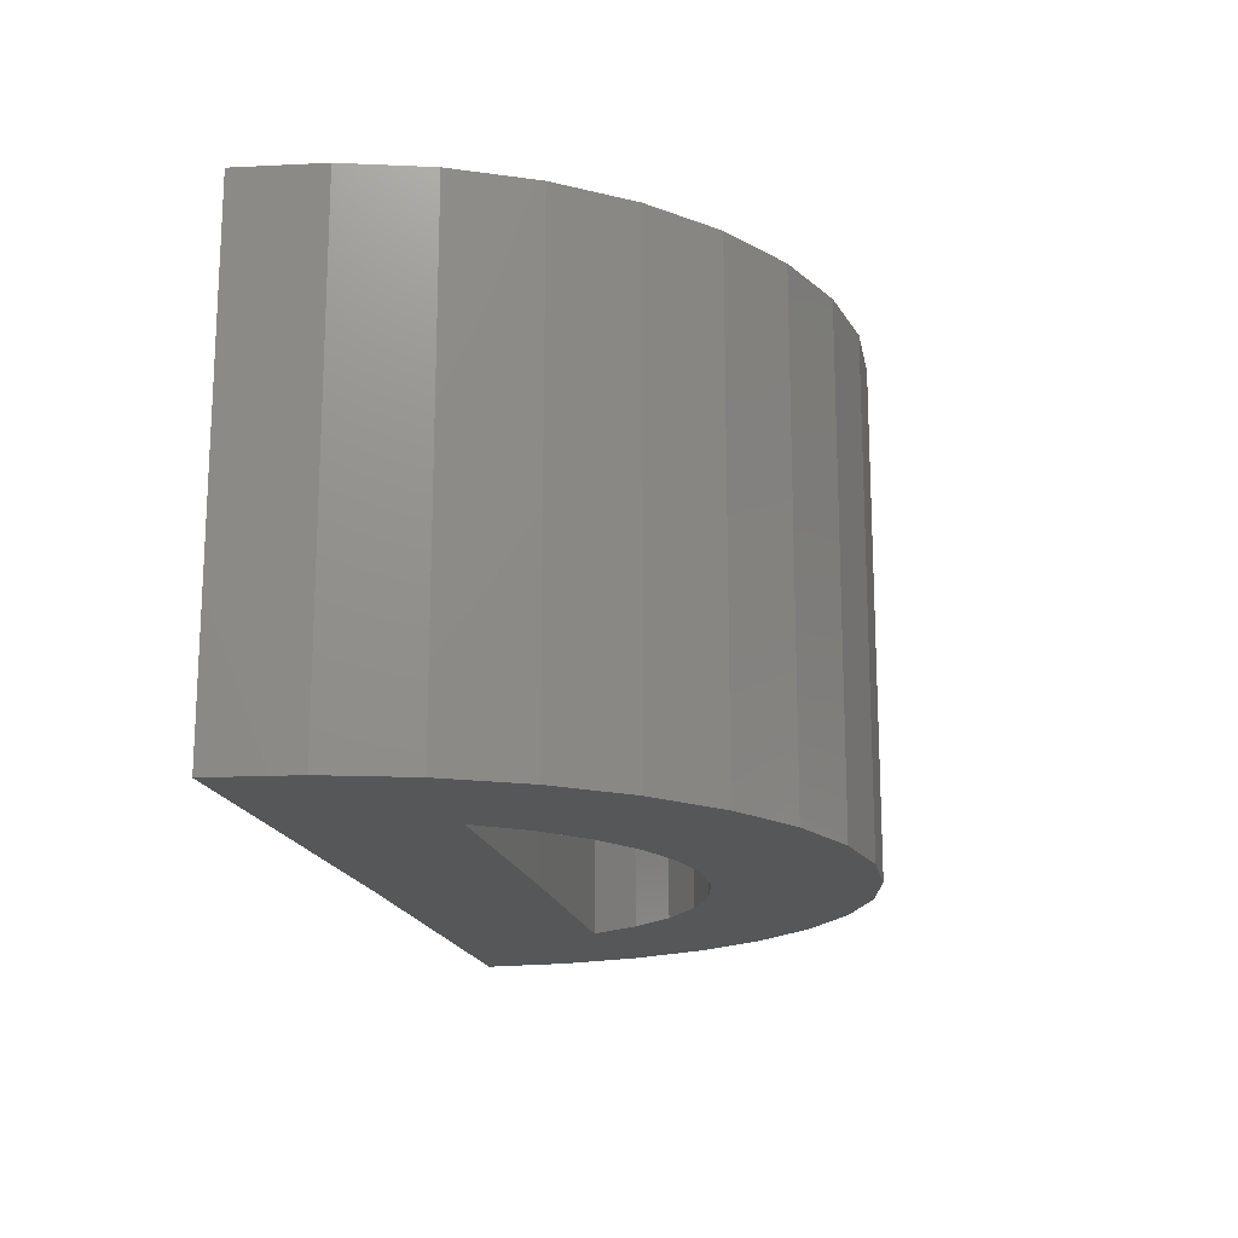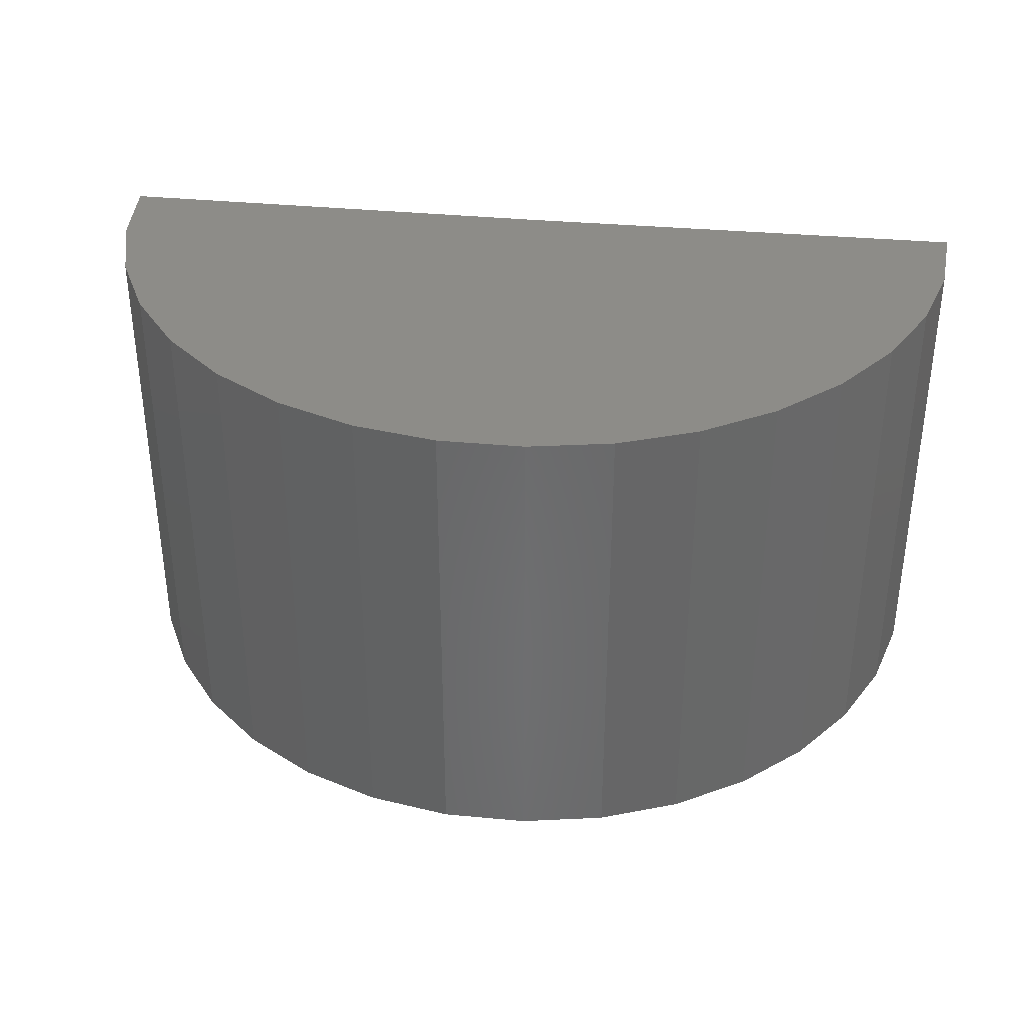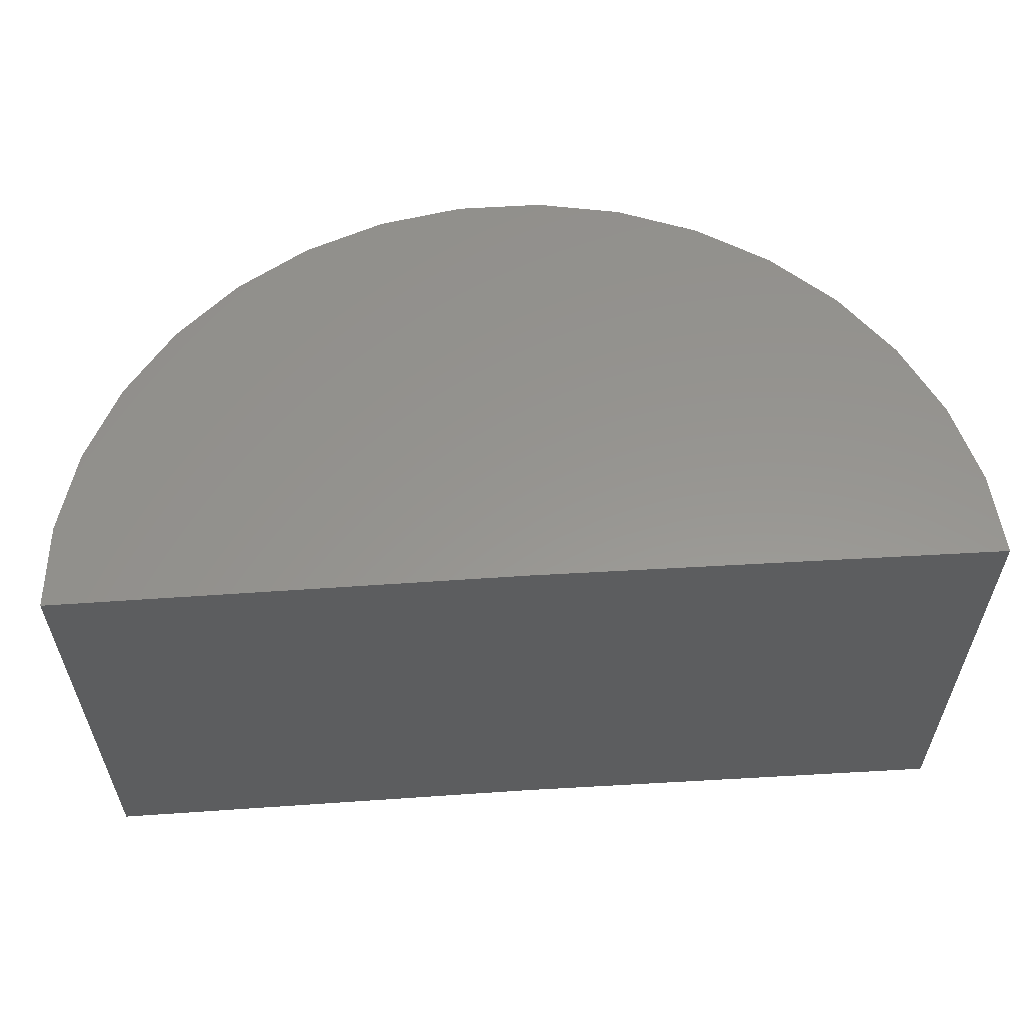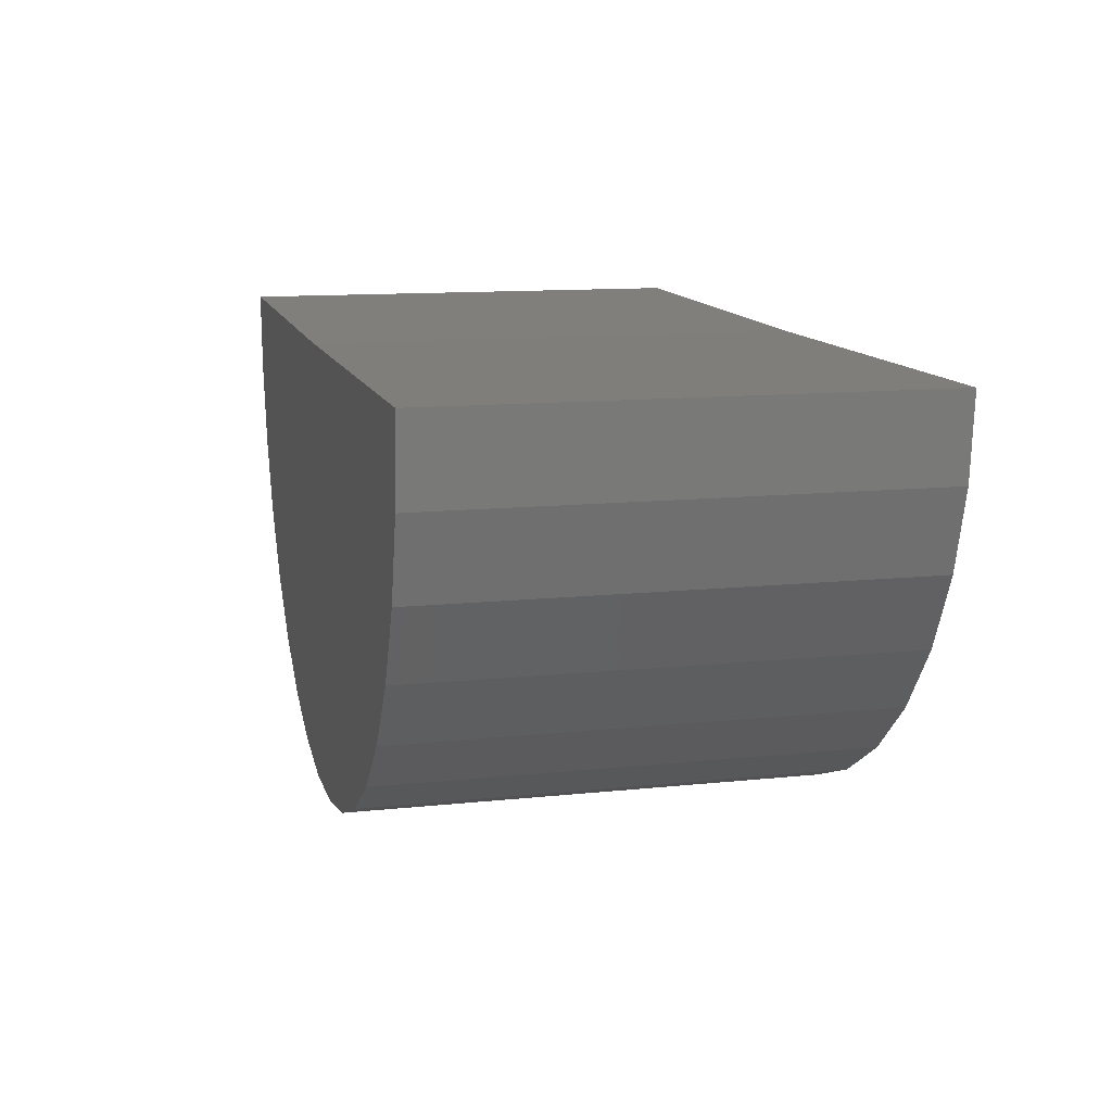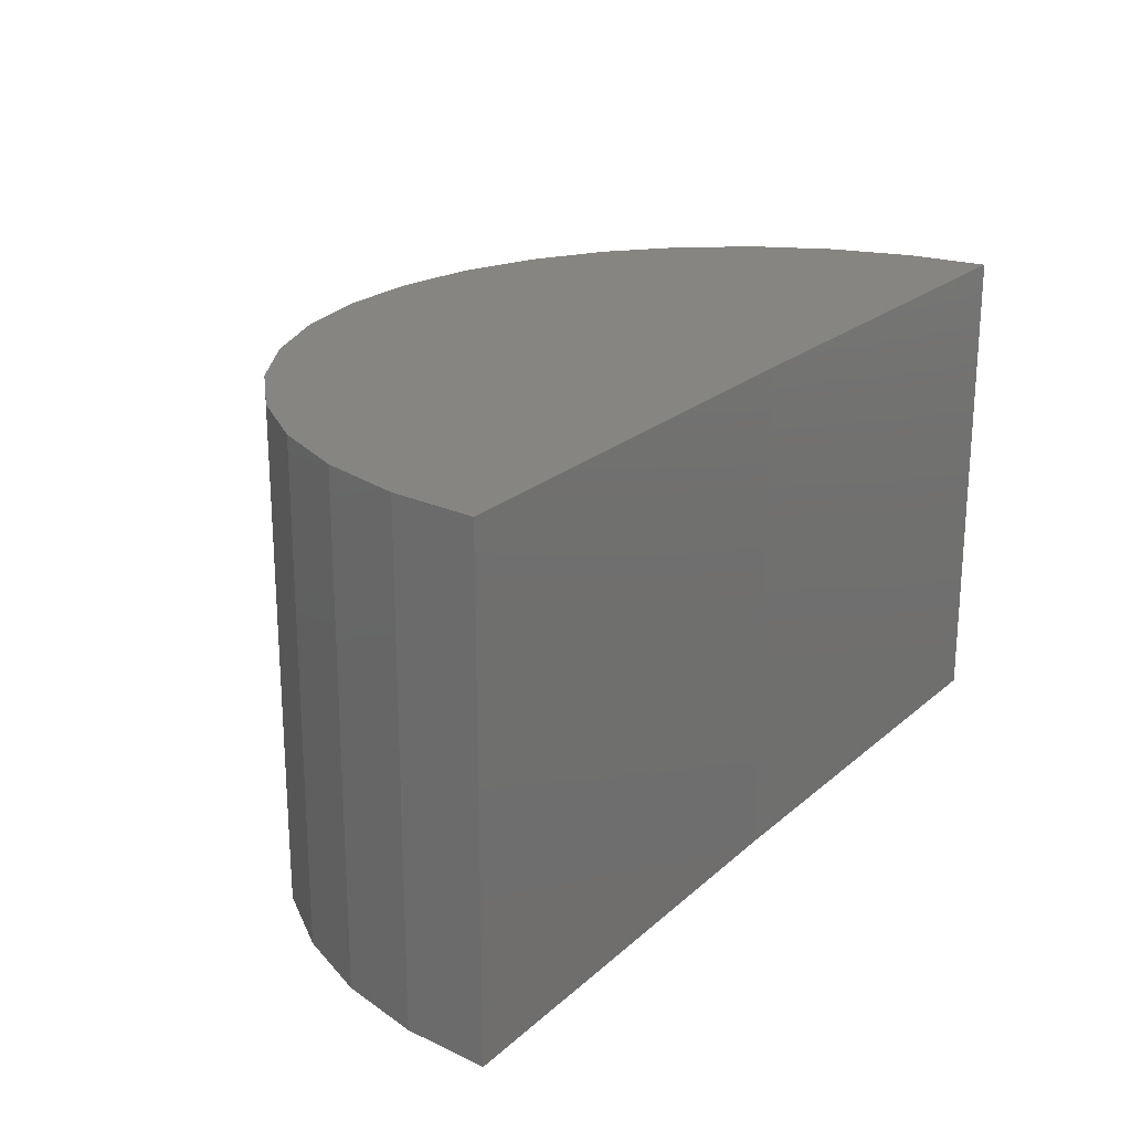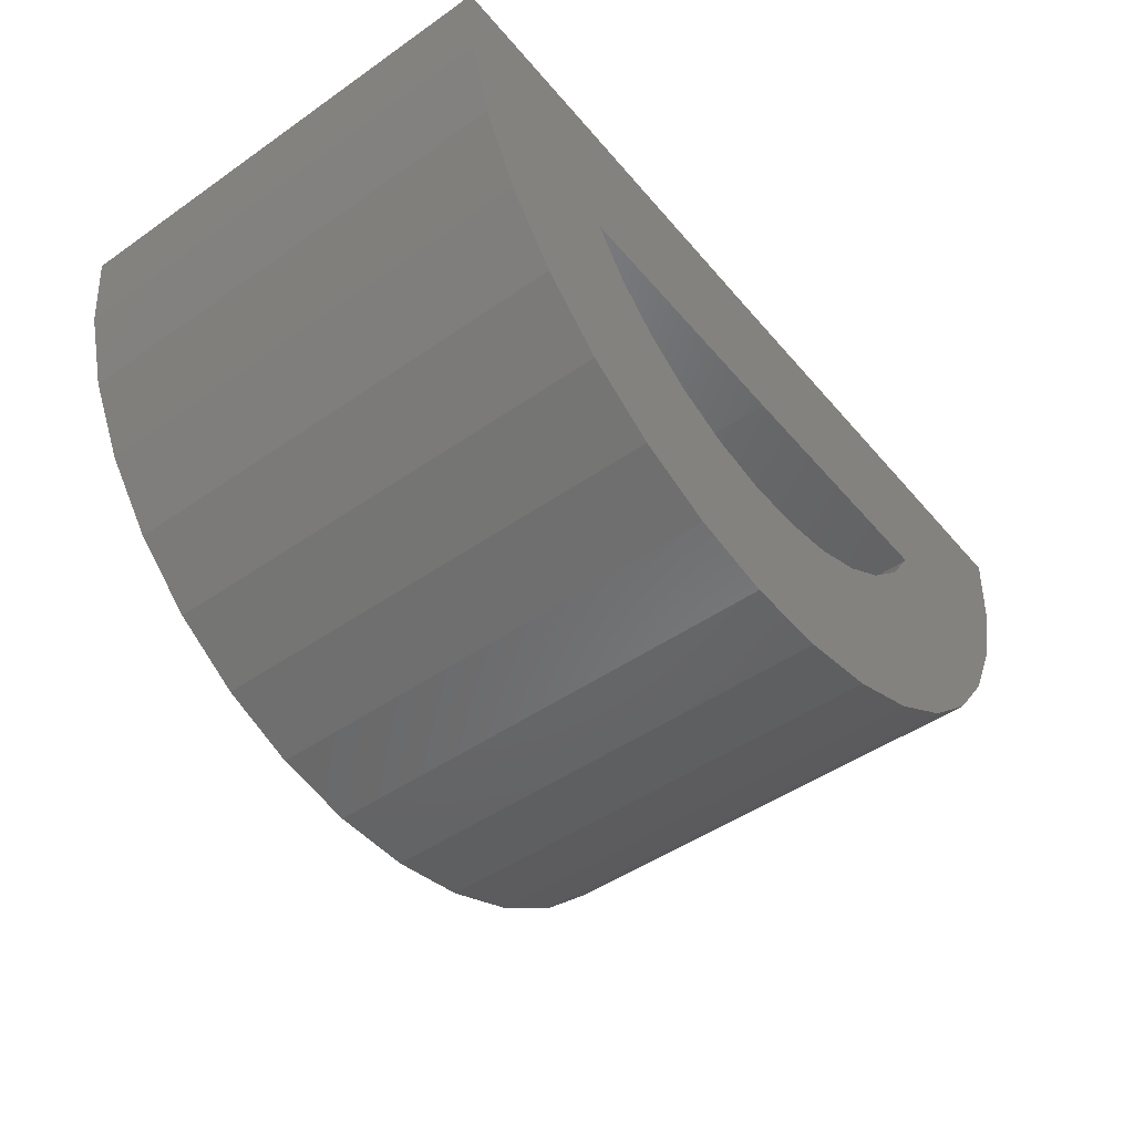
<metadata>
{"format":"stl","ext":"stl","renderer":"f3d","projection":"perspective","resolution":1024,"background":"white","views":[{"elev":-16.9,"azim":-79.8,"up":"+Z"},{"elev":35.8,"azim":6.7,"up":"+Z"},{"elev":57.8,"azim":175.9,"up":"+Z"},{"elev":12.1,"azim":75.8,"up":"+Y"},{"elev":22.1,"azim":123.9,"up":"+Z"},{"elev":-47.9,"azim":128.0,"up":"+Y"}]}
</metadata>
<code>
# stl→obj: 64 verts, 124 faces
v 0 0 0
v 0.7026 0 -4.302e-17
v 0.6906 -0.1296 1.323e-17
v -0.4082 -0.2294 2.5e-17
v -0.3571 -0.3028 2.187e-17
v -0.6579 -0.2467 9.58e-17
v -0.6921 -0.1211 9.789e-17
v -0.7026 0.008656 4.302e-17
v -0.001444 -0.2344 8.841e-20
v -0.5237 -0.4684 8.758e-17
v -0.6011 -0.3638 9.232e-17
v -0.2182 -0.4143 1.336e-17
v -0.1354 -0.4483 8.289e-18
v -0.04762 -0.4658 2.916e-18
v -0.06939 -0.6992 5.976e-17
v -0.1972 -0.6744 6.758e-17
v -0.3182 -0.6265 7.499e-17
v -0.4283 -0.557 8.174e-17
v 0.04187 -0.4664 -2.564e-18
v 0.1298 -0.4499 -7.95e-18
v 0.5179 -0.4749 2.38e-17
v 0.4214 -0.5622 2.971e-17
v 0.3105 -0.6303 3.65e-17
v 0.1889 -0.6768 4.395e-17
v 0.06077 -0.7 5.179e-17
v 0.5966 -0.3712 1.898e-17
v 0.2885 -0.3688 -1.766e-17
v 0.6548 -0.2548 1.542e-17
v 0.3534 -0.3072 -2.164e-17
v 0.4054 -0.2344 -2.482e-17
v -0.293 -0.3653 1.794e-17
v 0.2131 -0.417 -1.305e-17
v -0.04762 -0.4658 0.5156
v -0.1354 -0.4483 0.5156
v -0.2182 -0.4143 0.5156
v -0.293 -0.3653 0.5156
v -0.3571 -0.3028 0.5156
v -0.4082 -0.2294 0.5156
v 0.04187 -0.4664 0.5156
v 0.1298 -0.4499 0.5156
v 0.2131 -0.417 0.5156
v 0.2885 -0.3688 0.5156
v 0.3534 -0.3072 0.5156
v 0.4054 -0.2344 0.5156
v -0.001444 -0.2344 0.5156
v 4.592e-17 0 0.75
v -0.7026 0.008656 0.75
v 0.7026 0 0.75
v -0.6921 -0.1211 0.75
v -0.6579 -0.2467 0.75
v 0.6548 -0.2548 0.75
v 0.6906 -0.1296 0.75
v 0.4214 -0.5622 0.75
v -0.3182 -0.6265 0.75
v 0.3105 -0.6303 0.75
v -0.1972 -0.6744 0.75
v 0.1889 -0.6768 0.75
v -0.06939 -0.6992 0.75
v 0.06077 -0.7 0.75
v -0.4283 -0.557 0.75
v 0.5179 -0.4749 0.75
v -0.5237 -0.4684 0.75
v 0.5966 -0.3712 0.75
v -0.6011 -0.3638 0.75
f 1 2 3
f 4 5 6
f 4 6 7
f 4 7 8
f 4 8 9
f 10 11 12
f 10 12 13
f 10 13 14
f 10 14 15
f 10 15 16
f 10 16 17
f 10 17 18
f 19 20 21
f 19 21 22
f 19 22 23
f 19 23 24
f 19 24 25
f 19 25 15
f 19 15 14
f 26 27 28
f 28 27 29
f 28 29 3
f 3 29 30
f 3 30 1
f 1 30 9
f 1 9 8
f 6 5 11
f 11 5 31
f 11 31 12
f 21 20 26
f 26 20 32
f 26 32 27
f 33 13 34
f 34 13 12
f 34 12 35
f 35 12 31
f 35 31 36
f 36 31 5
f 36 5 37
f 37 5 4
f 37 4 38
f 13 33 14
f 14 33 39
f 14 39 19
f 19 39 40
f 19 40 20
f 20 40 41
f 20 41 32
f 32 41 42
f 32 42 27
f 27 42 43
f 27 43 29
f 29 43 44
f 29 44 30
f 9 30 45
f 45 30 44
f 9 45 4
f 4 45 38
f 45 44 43
f 45 43 42
f 45 42 41
f 45 41 40
f 45 40 39
f 45 39 33
f 45 33 34
f 45 34 35
f 45 35 36
f 45 36 37
f 45 37 38
f 1 8 46
f 46 8 47
f 1 46 2
f 2 46 48
f 49 50 51
f 49 51 52
f 49 52 48
f 49 48 46
f 49 46 47
f 53 54 55
f 55 54 56
f 55 56 57
f 57 56 58
f 57 58 59
f 54 53 60
f 60 53 61
f 60 61 62
f 62 61 63
f 62 63 64
f 64 63 51
f 64 51 50
f 47 8 49
f 49 8 7
f 49 7 50
f 50 7 6
f 50 6 64
f 64 6 11
f 64 11 62
f 62 11 10
f 62 10 60
f 60 10 18
f 60 18 54
f 54 18 17
f 54 17 56
f 56 17 16
f 56 16 58
f 58 16 15
f 58 15 59
f 59 15 25
f 59 25 57
f 57 25 24
f 57 24 55
f 55 24 23
f 55 23 53
f 53 23 22
f 53 22 61
f 61 22 21
f 61 21 63
f 63 21 26
f 63 26 51
f 51 26 28
f 51 28 52
f 52 28 3
f 52 3 48
f 48 3 2

</code>
